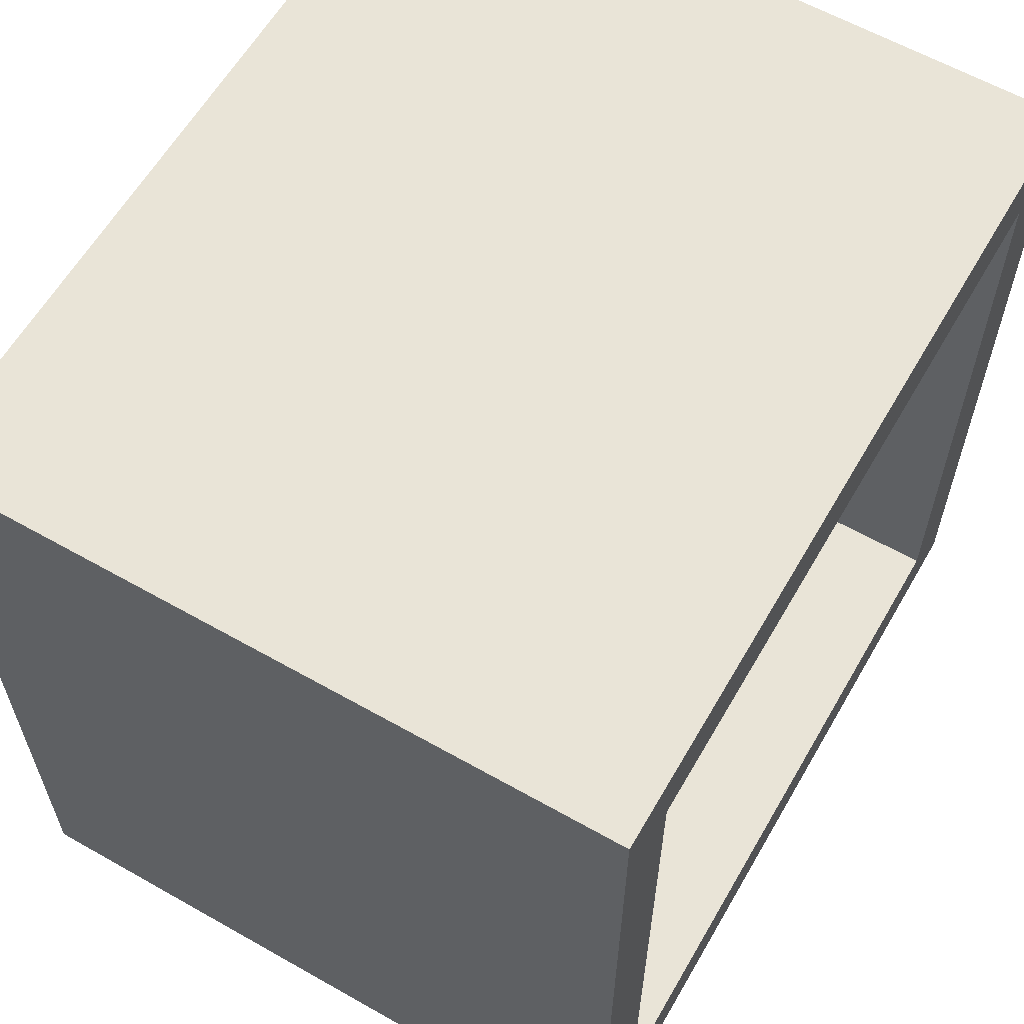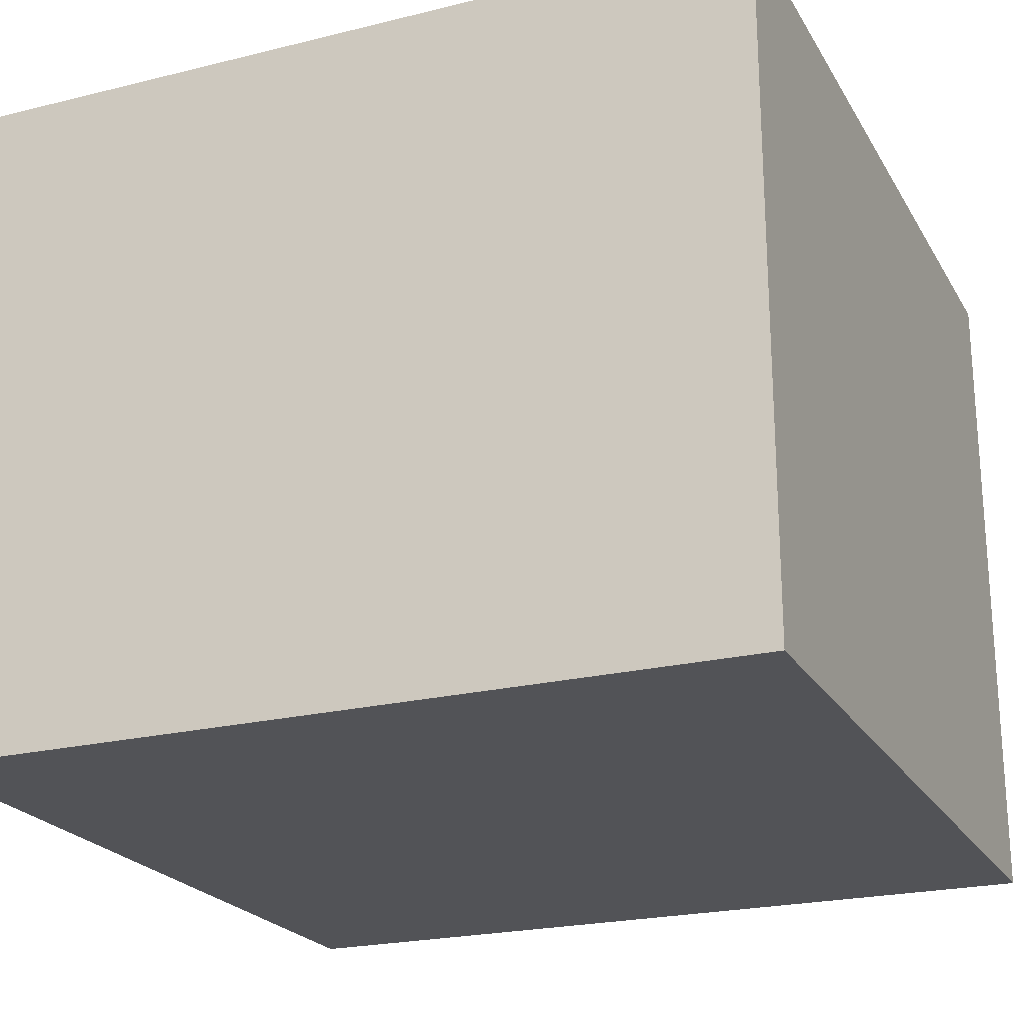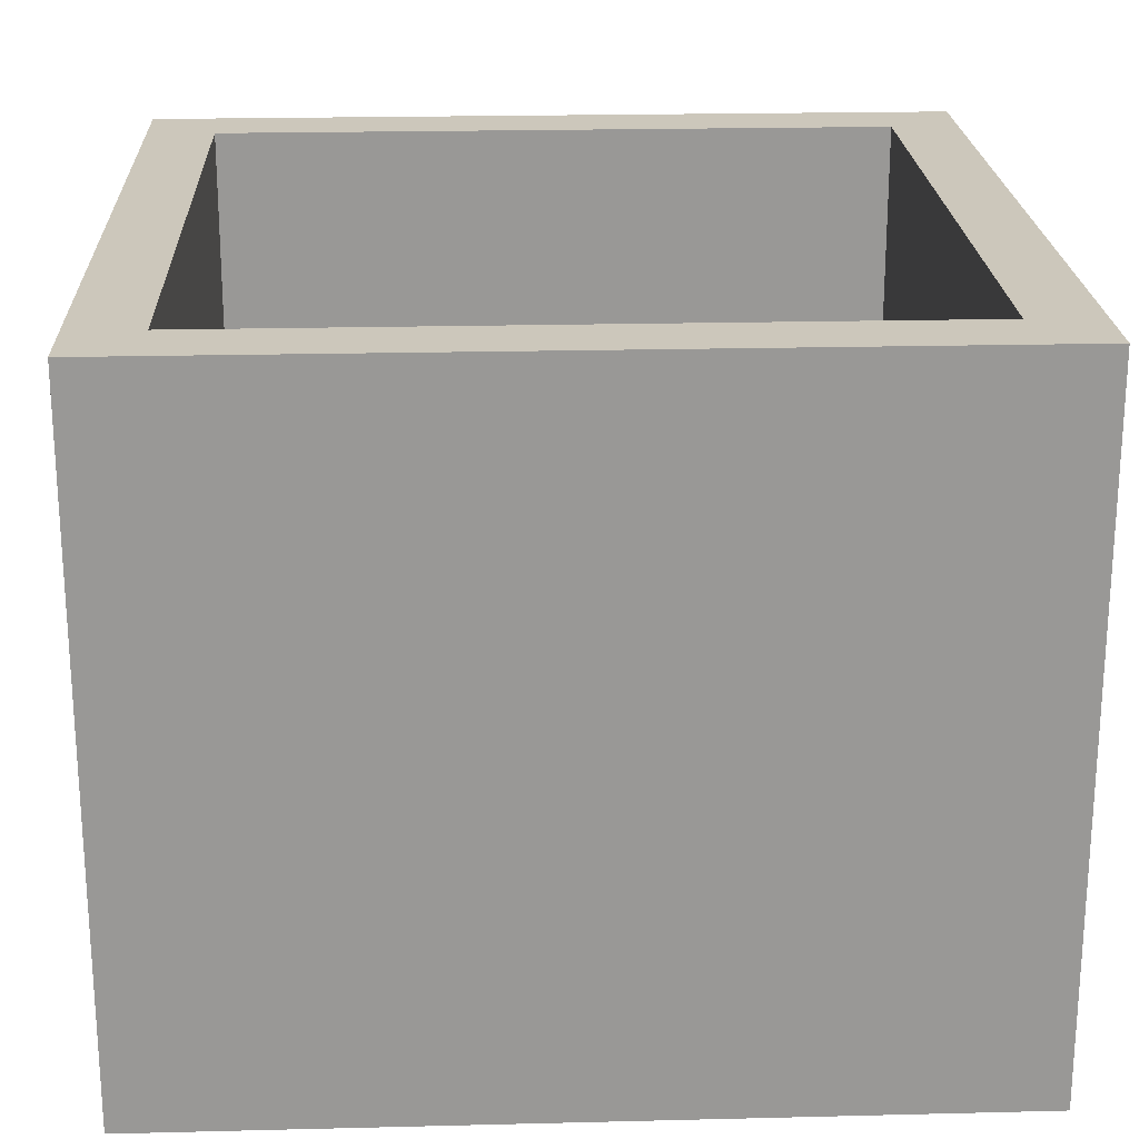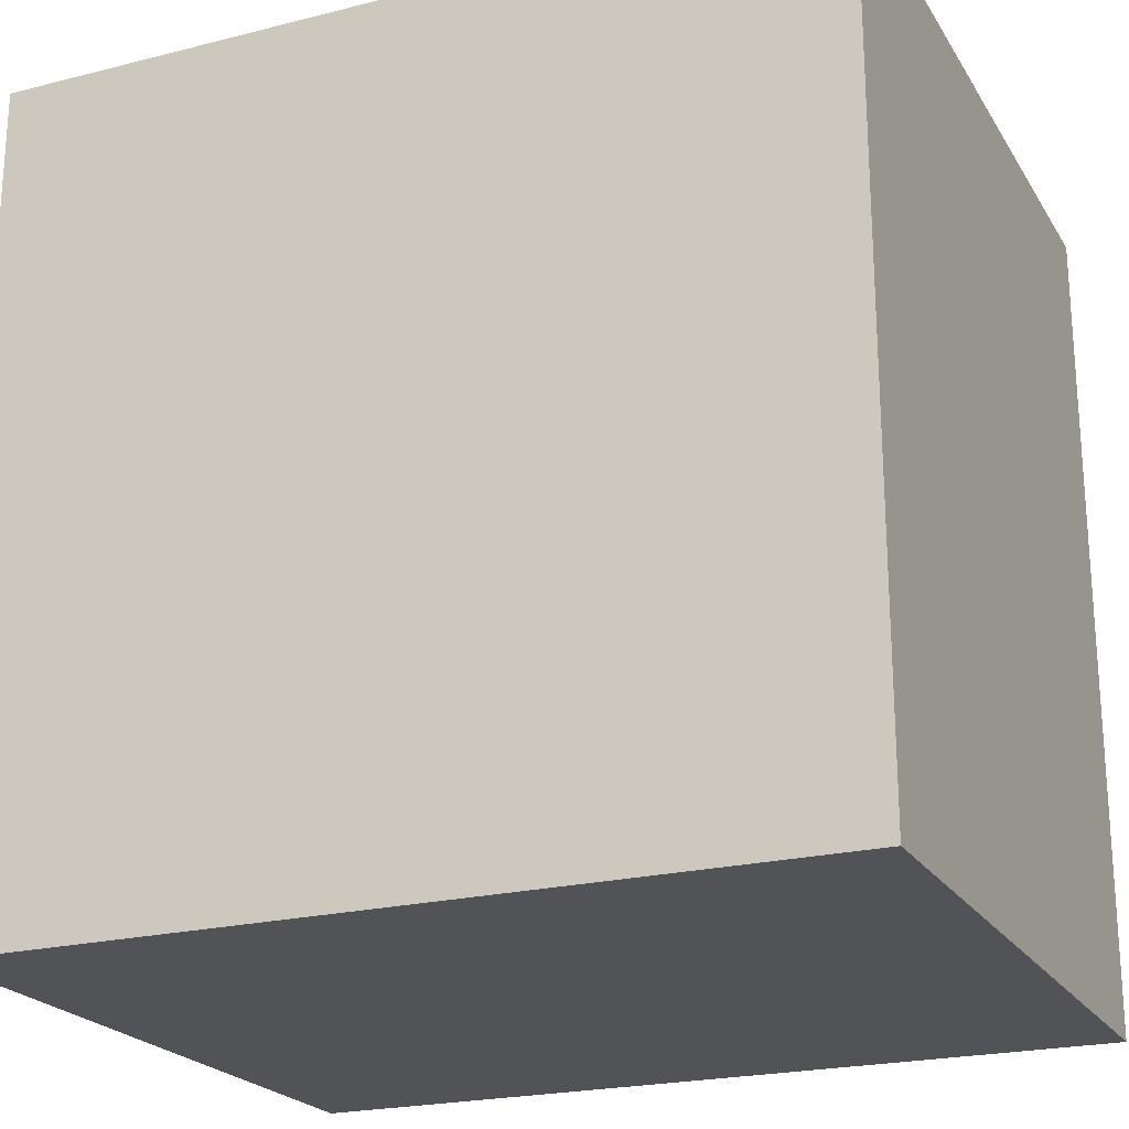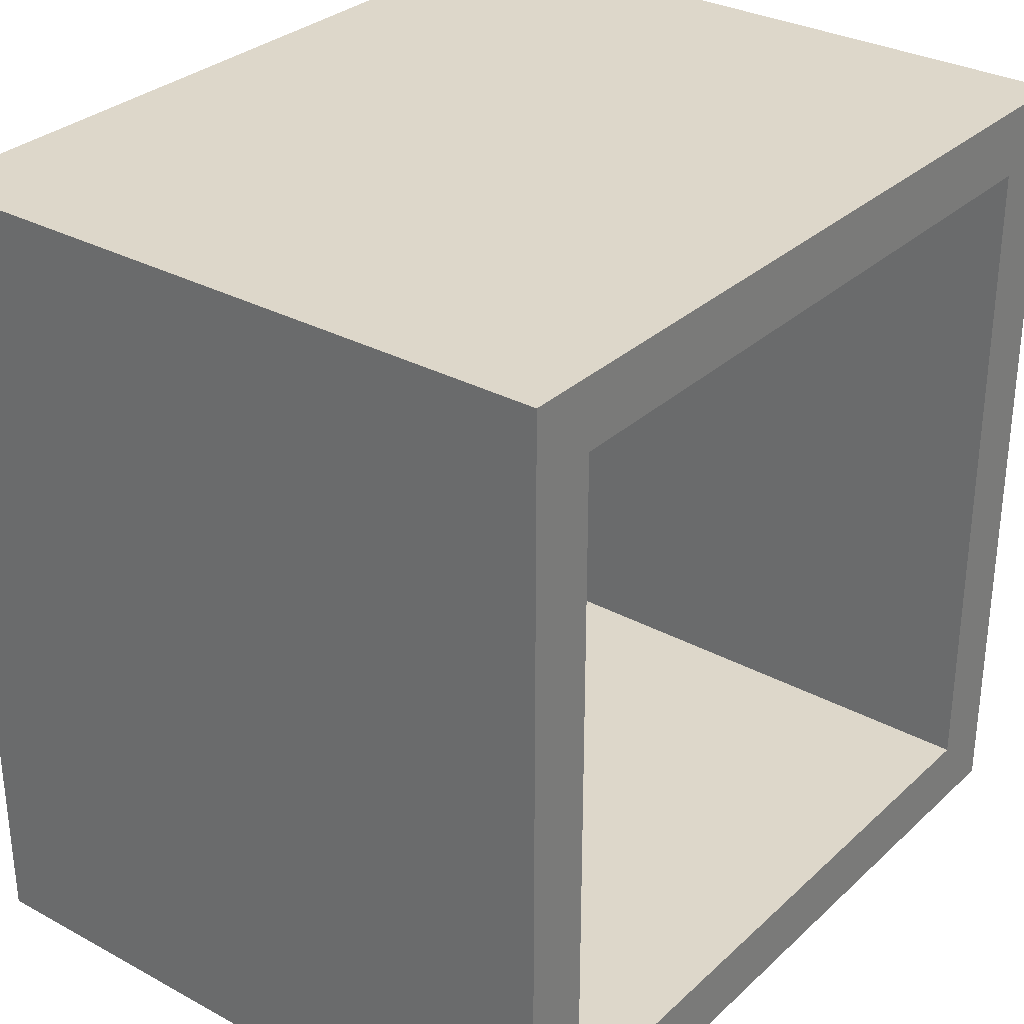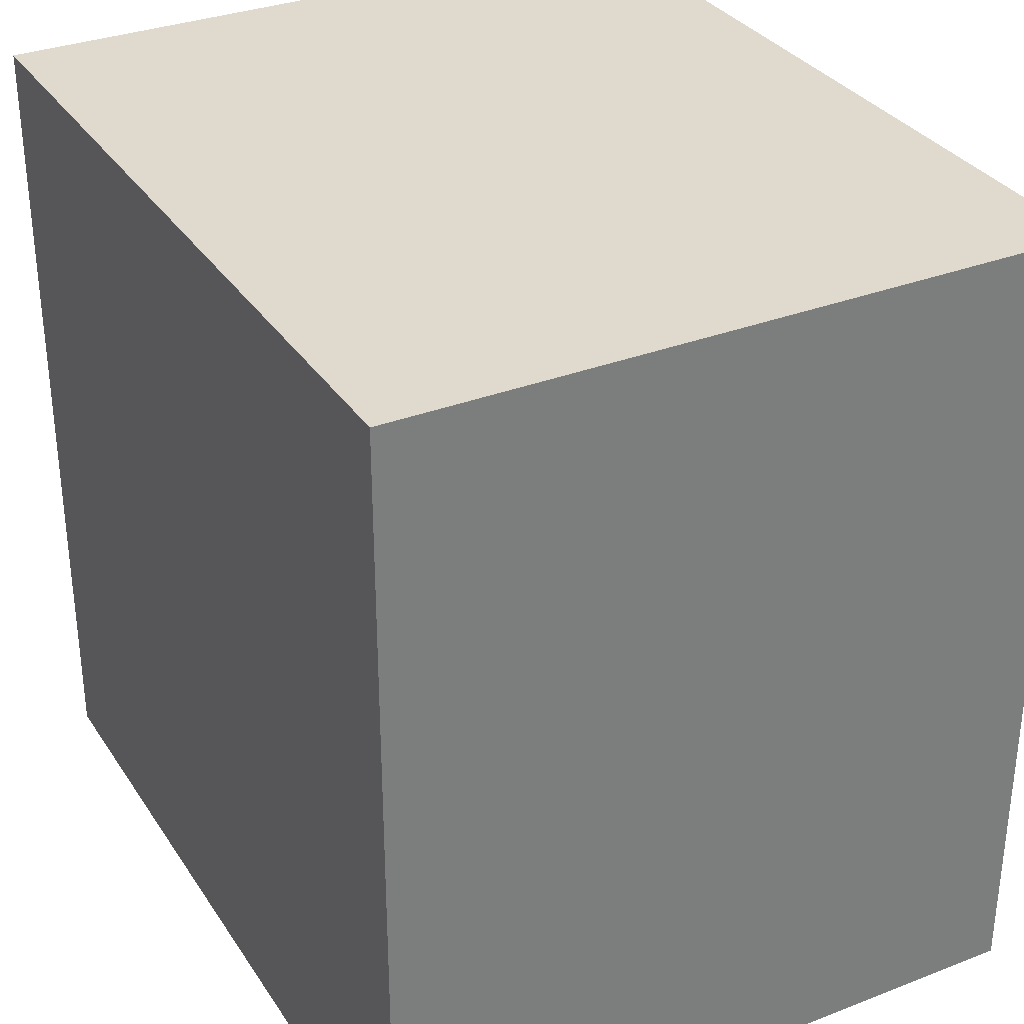
<metadata>
{"format":"obj","ext":"obj","renderer":"f3d","projection":"perspective","resolution":1024,"background":"white","views":[{"elev":61.0,"azim":120.0,"up":"+Z"},{"elev":-22.5,"azim":23.1,"up":"+Y"},{"elev":21.7,"azim":87.5,"up":"+Y"},{"elev":-22.2,"azim":23.7,"up":"+Z"},{"elev":30.9,"azim":127.8,"up":"+Z"},{"elev":32.6,"azim":61.8,"up":"+Z"}]}
</metadata>
<code>
g Body1
v 0.5 0.1 -0.5
v 0.5 0.1 0.5
v 0.5 1 0.5
v 0.5 1 -0.5
v -0.5 0.1 0.5
v -0.5 1 0.5
v -0.5 0.1 -0.5
v -0.5 1 -0.5
v -0.6 1 -0.6
v -0.6 1 0.6
v 0.6 1 0.6
v 0.6 1 -0.6
v 0.6 0 -0.6
v -0.6 -0 -0.6
v 0.6 -0 0.6
v -0.6 -0 0.6
f 1 2 4
f 4 2 3
f 2 5 3
f 3 5 6
f 7 1 8
f 8 1 4
f 5 7 6
f 6 7 8
f 3 6 10
f 10 6 8
f 10 8 9
f 9 8 4
f 9 4 12
f 12 4 3
f 12 3 11
f 11 3 10
f 13 14 12
f 12 14 9
f 15 13 11
f 11 13 12
f 16 15 10
f 10 15 11
f 14 16 9
f 9 16 10
f 2 1 5
f 5 1 7
f 14 13 16
f 16 13 15

</code>
